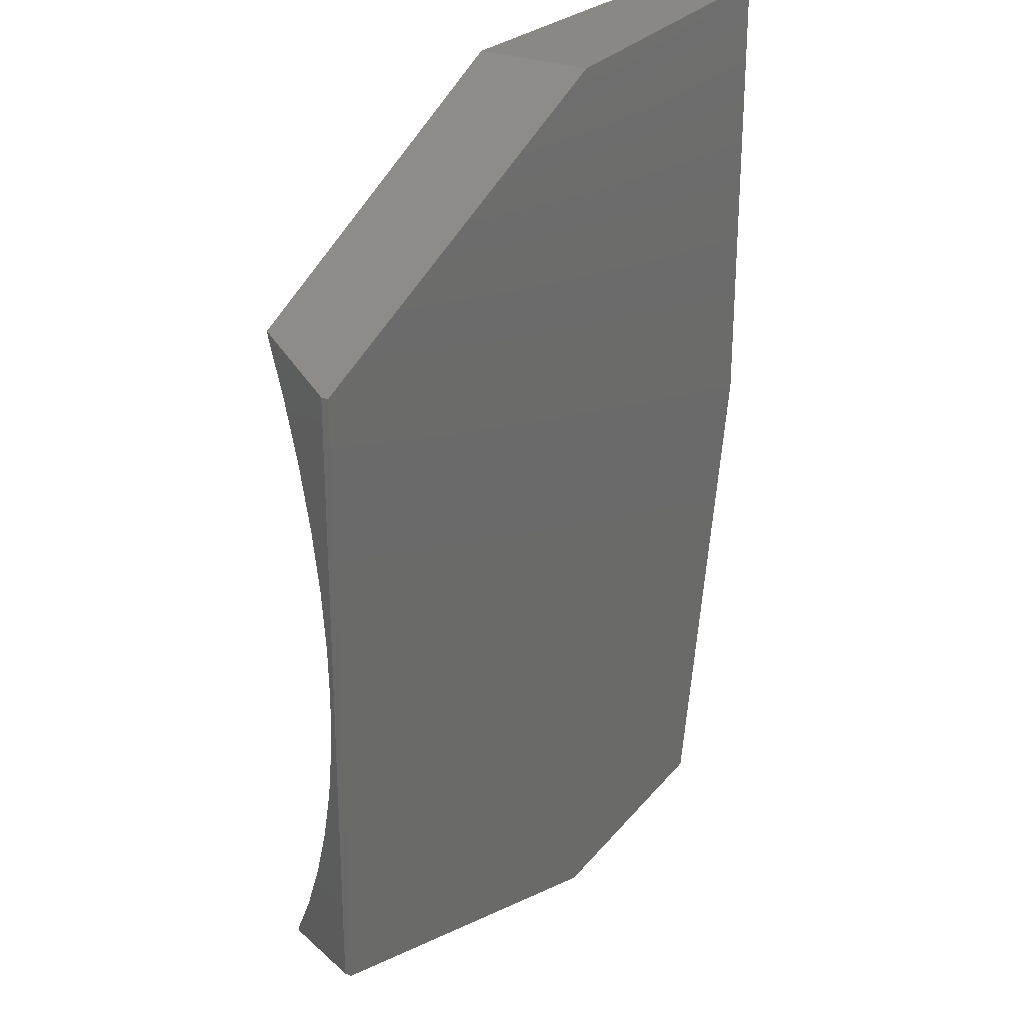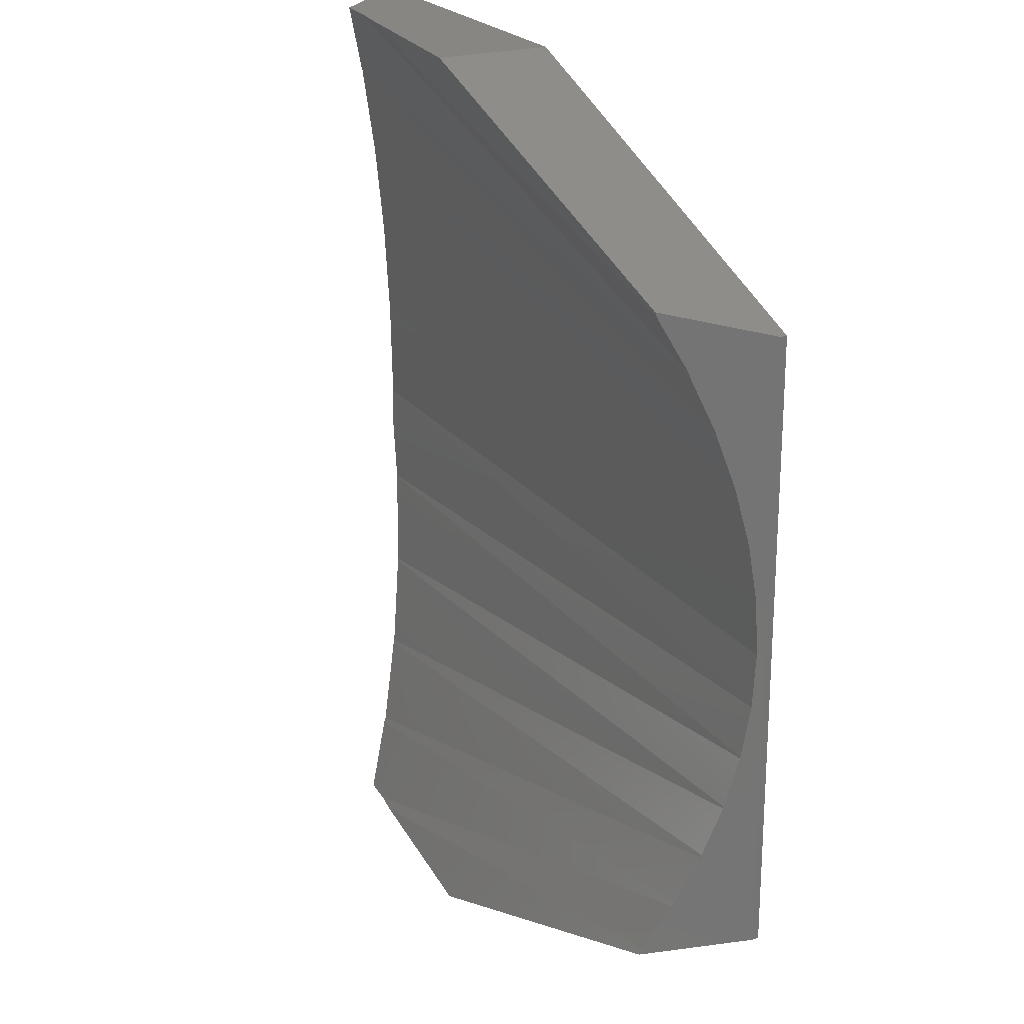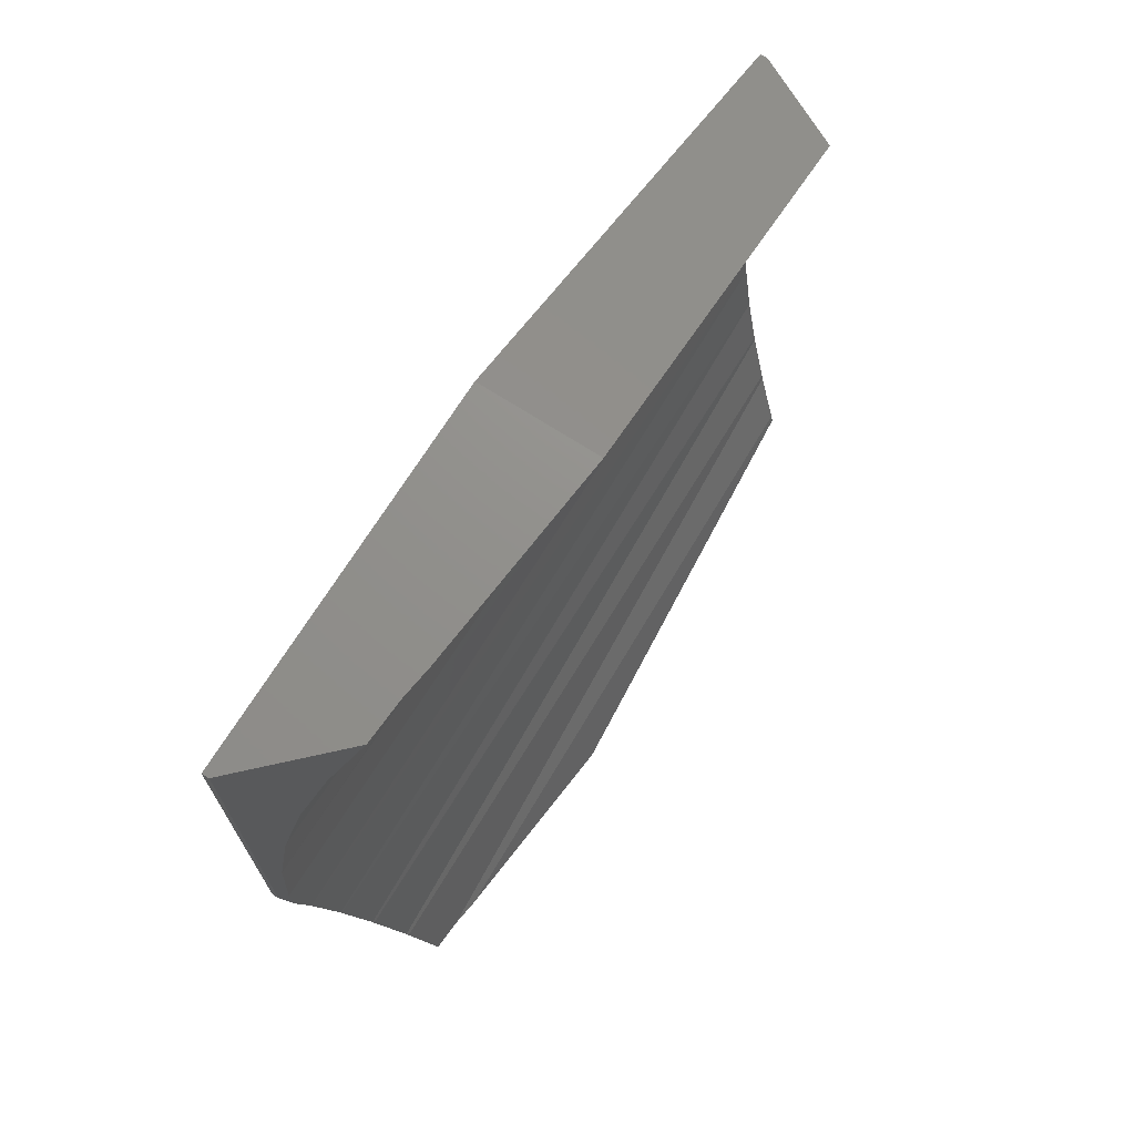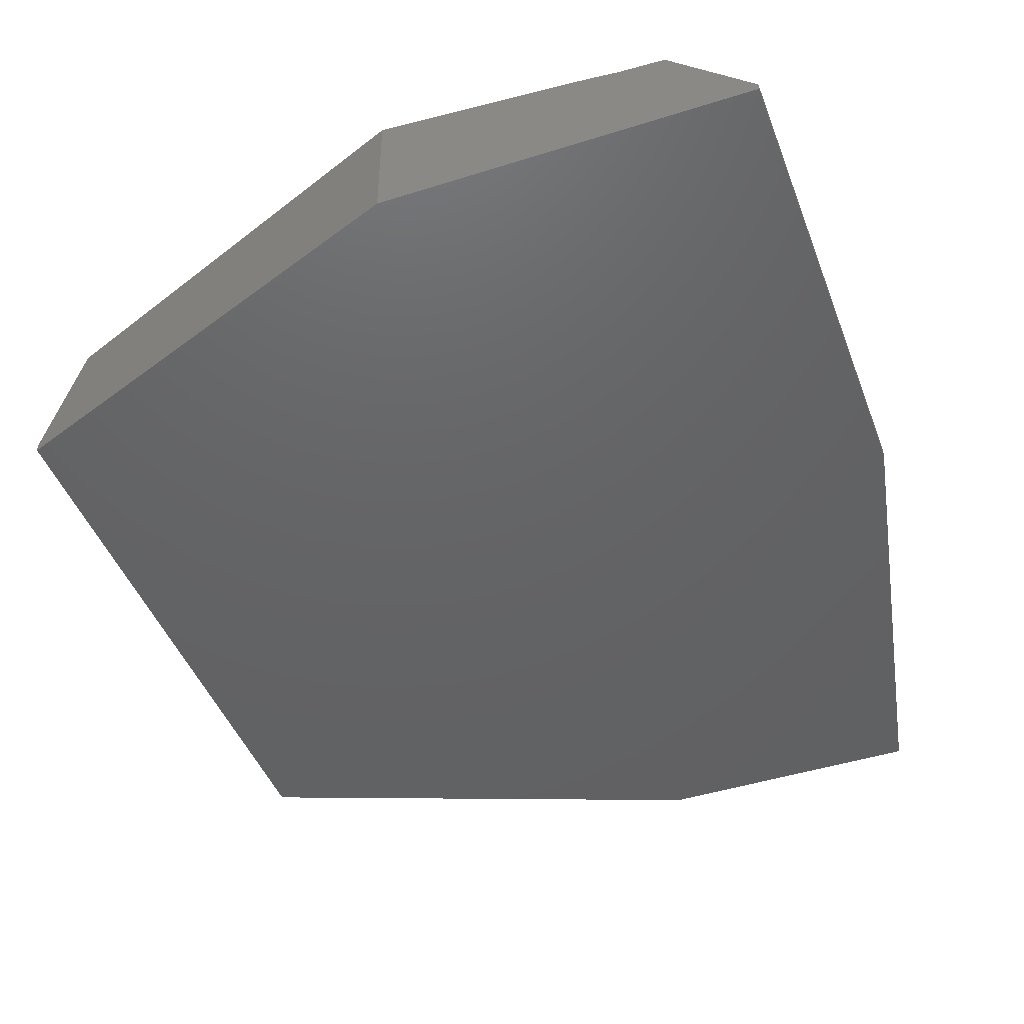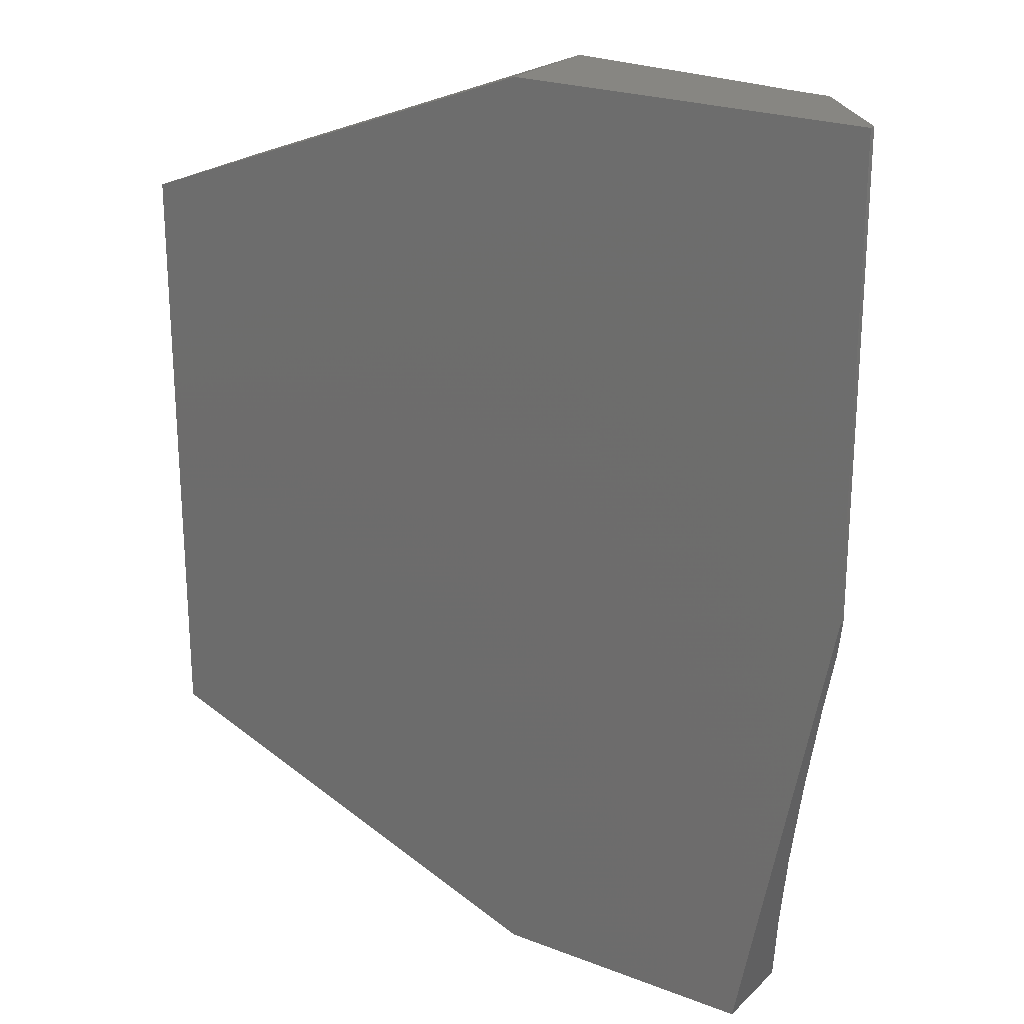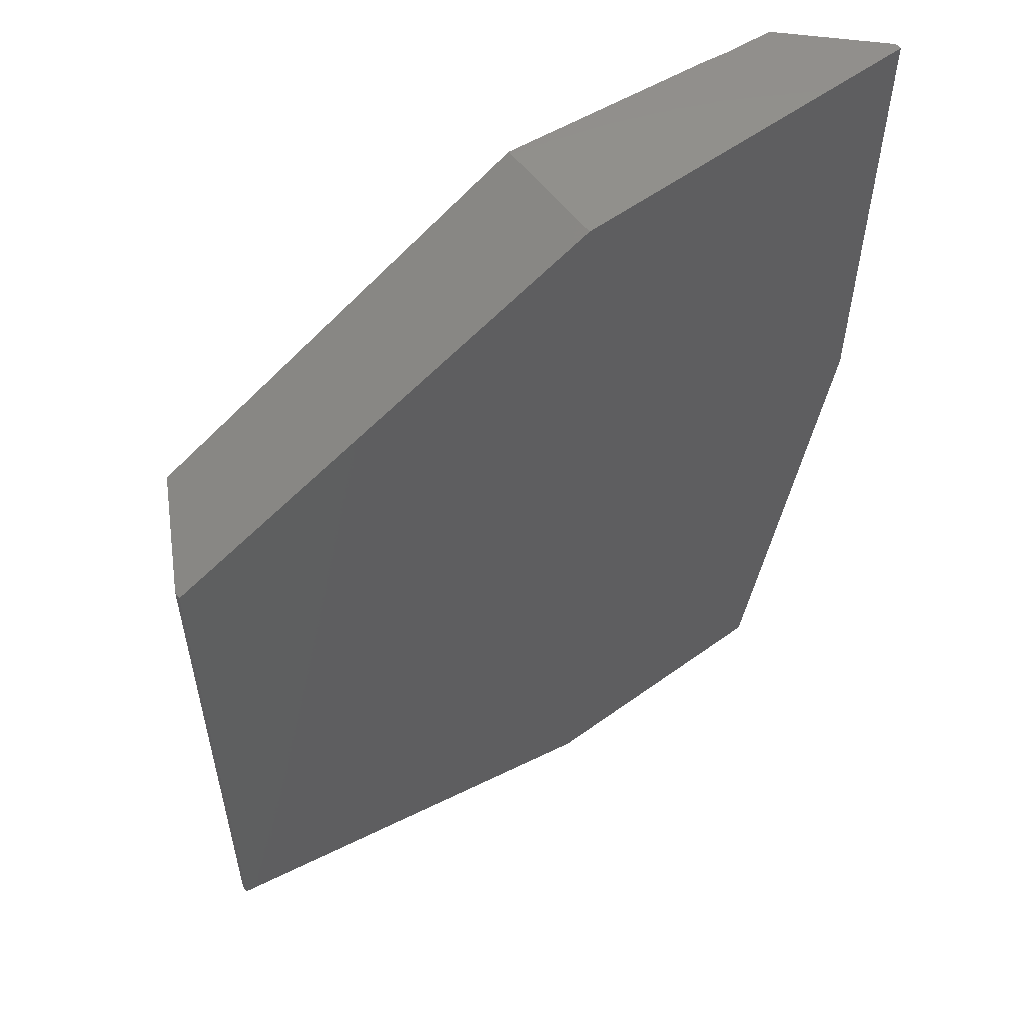
<metadata>
{"format":"stl","ext":"stl","renderer":"f3d","projection":"perspective","resolution":1024,"background":"white","views":[{"elev":27.5,"azim":120.3,"up":"+Y"},{"elev":22.7,"azim":62.9,"up":"+Y"},{"elev":72.1,"azim":-57.5,"up":"+Y"},{"elev":-45.3,"azim":-159.9,"up":"+Z"},{"elev":23.1,"azim":-146.8,"up":"+Y"},{"elev":56.4,"azim":142.8,"up":"+Y"}]}
</metadata>
<code>
# stl→obj: 62 verts, 124 faces
v 299.7 -394.5 300.5
v 301.1 -379.3 302
v 299.7 -359.5 300.5
v 302.3 -372 303.2
v 304 -365 304.8
v 305.8 -359.5 306.6
v 300.4 -386.8 301.2
v 300.2 -394.5 301
v 300.4 -386.8 301.3
v 301.1 -379.2 302
v 302.4 -371.8 303.2
v 304.1 -364.8 304.9
v 300.2 -397.5 301.1
v 356.9 -374.9 305.4
v 309.1 -359.5 306.8
v 356.8 -374.6 305.5
v 302.7 -409.7 302
v 304.1 -416.7 303.2
v 358.5 -406.3 302.6
v 358.4 -406.4 302.6
v 311.2 -359.5 307.1
v 355.8 -371 307.2
v 309.1 -429.5 306.8
v 311.2 -429.5 307.1
v 356.8 -414.4 305.5
v 355.8 -418 307.2
v 358.5 -382.7 302.6
v 358.4 -382.6 302.6
v 326.7 -359.5 308.6
v 355.7 -370.5 307.4
v 359.4 -394.5 301
v 359.3 -398.4 301.2
v 357.7 -378.8 303.8
v 359 -386.6 301.7
v 359.3 -390.6 301.2
v 359.3 -390.5 301.2
v 304.1 -417 303.3
v 305.5 -423.6 304.8
v 357.7 -410.2 303.8
v 357.7 -410.4 303.9
v 357.7 -378.6 303.9
v 326.7 -429.5 308.6
v 326.7 -429.5 300
v 355.7 -418.5 307.4
v 359.7 -417 300.5
v 359.7 -417 300
v 359 -386.7 301.7
v 301.2 -402.2 301.3
v 302.7 -409.5 302
v 359 -402.3 301.7
v 359 -402.4 301.7
v 359.3 -398.5 301.2
v 359.7 -372 300.5
v 356.9 -414.1 305.4
v 301.2 -402.1 301.2
v 305.5 -423.9 305
v 326.7 -359.5 300
v 299.7 -359.5 300
v 306.7 -429.5 306.7
v 306.7 -429.5 300
v 299.7 -394.5 300
v 359.7 -372 300
f 1 2 3
f 4 3 2
f 5 3 4
f 6 3 5
f 7 2 1
f 8 7 1
f 8 7 8
f 9 2 7
f 10 4 2
f 11 5 4
f 12 6 5
f 1 13 8
f 8 8 13
f 12 14 6
f 15 6 14
f 16 15 14
f 17 18 19
f 20 19 18
f 15 16 21
f 22 21 16
f 23 24 25
f 26 25 24
f 10 27 4
f 28 4 27
f 21 22 29
f 30 29 22
f 8 8 31
f 32 31 8
f 4 28 11
f 33 11 28
f 2 34 10
f 27 10 34
f 8 35 7
f 36 7 35
f 37 38 39
f 40 39 38
f 11 33 5
f 41 5 33
f 5 41 12
f 14 12 41
f 42 43 44
f 45 44 43
f 46 45 43
f 7 36 9
f 47 9 36
f 48 49 50
f 51 50 49
f 44 45 26
f 25 26 45
f 40 25 45
f 20 40 45
f 51 20 45
f 52 51 45
f 31 52 45
f 53 31 45
f 54 25 40
f 39 40 20
f 19 20 51
f 50 51 52
f 32 52 31
f 35 31 53
f 36 35 53
f 47 36 53
f 34 47 53
f 27 34 53
f 28 27 53
f 33 28 53
f 41 33 53
f 14 41 53
f 16 14 53
f 22 16 53
f 30 22 53
f 24 42 26
f 44 26 42
f 55 48 52
f 50 52 48
f 38 56 40
f 54 40 56
f 49 17 51
f 19 51 17
f 8 31 8
f 35 8 31
f 18 37 20
f 39 20 37
f 9 47 2
f 34 2 47
f 29 57 21
f 15 21 57
f 6 15 57
f 3 6 57
f 58 3 57
f 8 13 32
f 55 32 13
f 52 32 55
f 59 38 60
f 18 60 38
f 49 60 18
f 61 60 49
f 56 38 59
f 37 18 38
f 17 49 18
f 48 61 49
f 55 61 48
f 13 61 55
f 1 61 13
f 42 24 43
f 23 43 24
f 59 43 23
f 60 43 59
f 56 59 54
f 23 54 59
f 25 54 23
f 29 30 57
f 53 57 30
f 62 57 53
f 61 58 60
f 57 60 58
f 43 60 57
f 46 43 57
f 62 46 57
f 61 1 58
f 3 58 1
f 46 62 45
f 53 45 62

</code>
